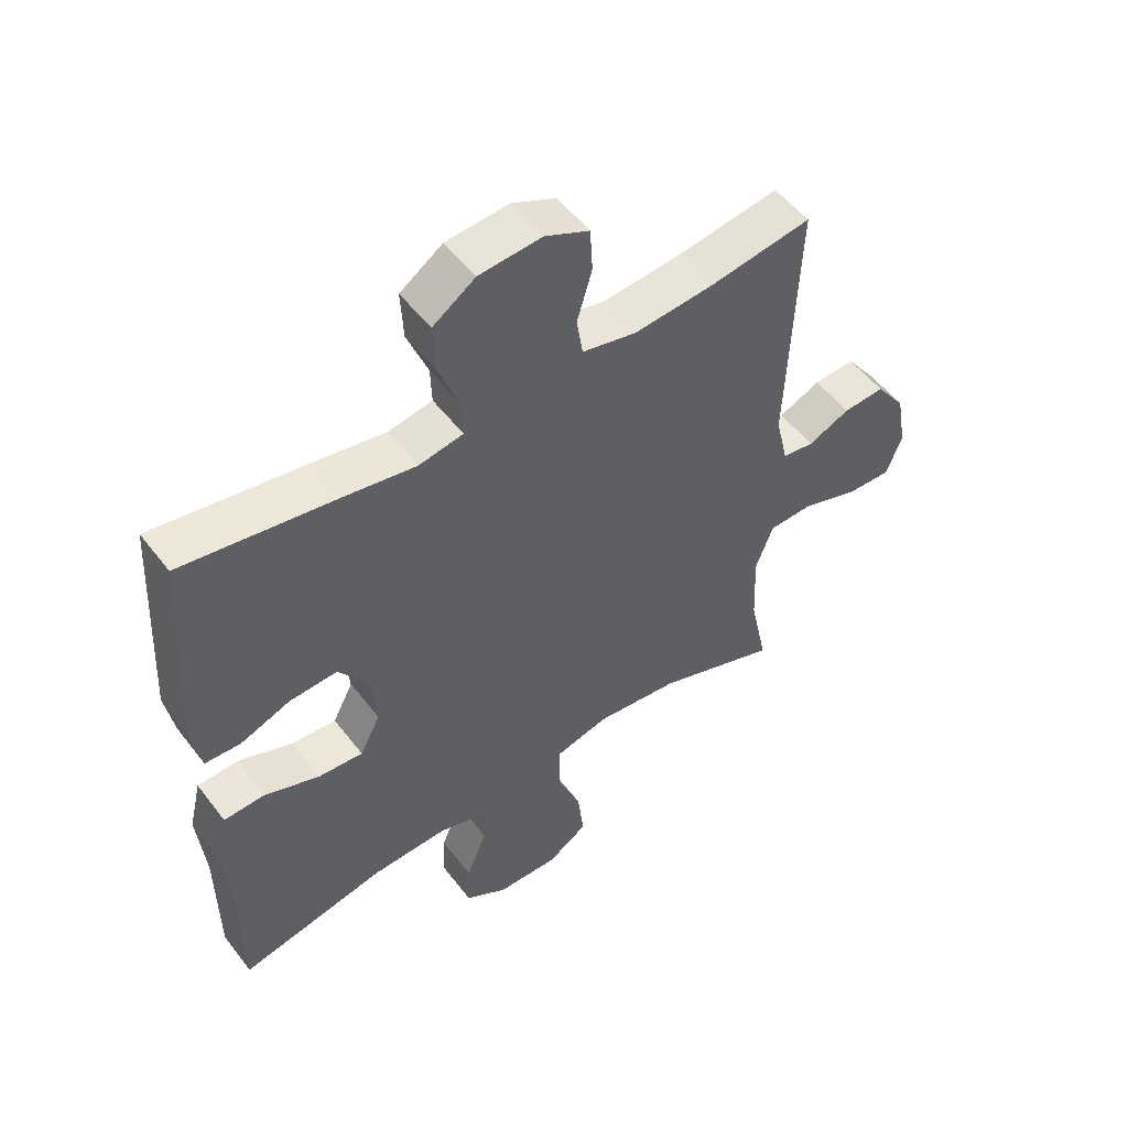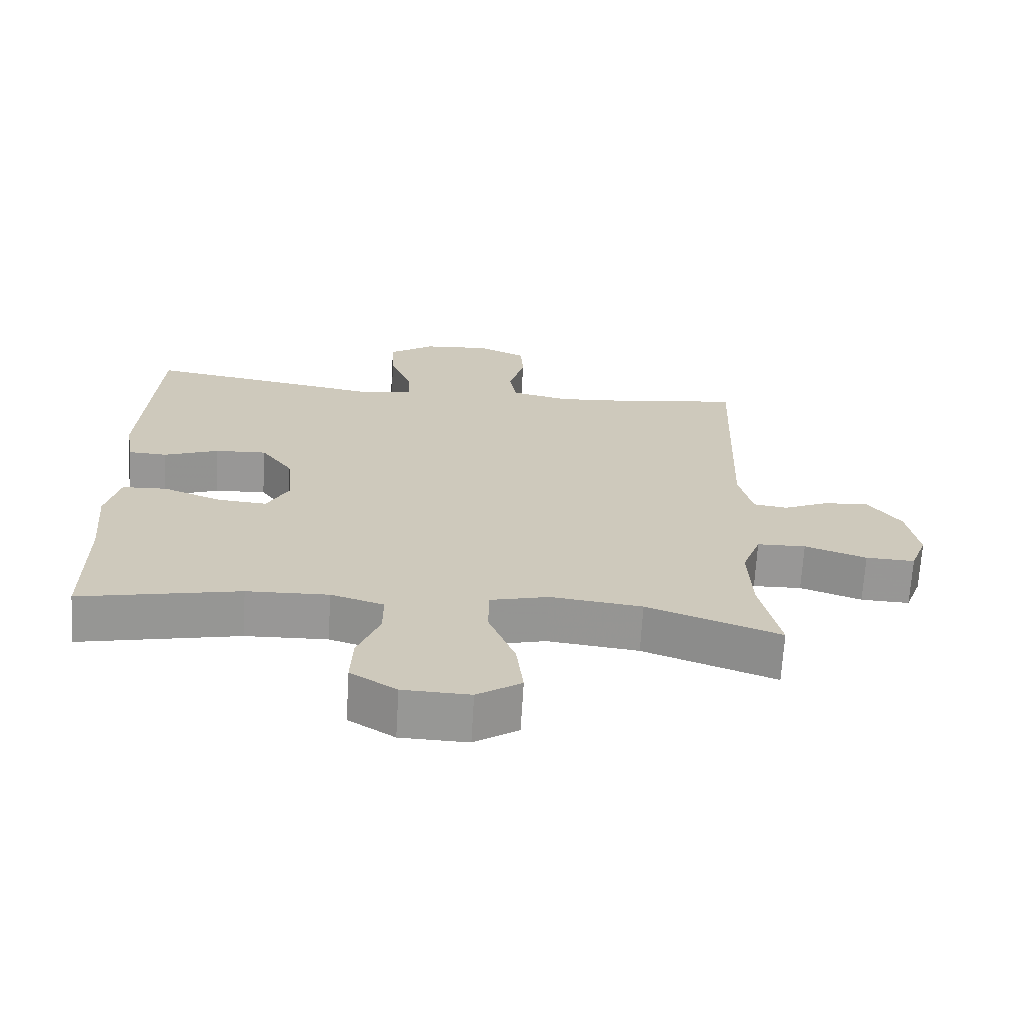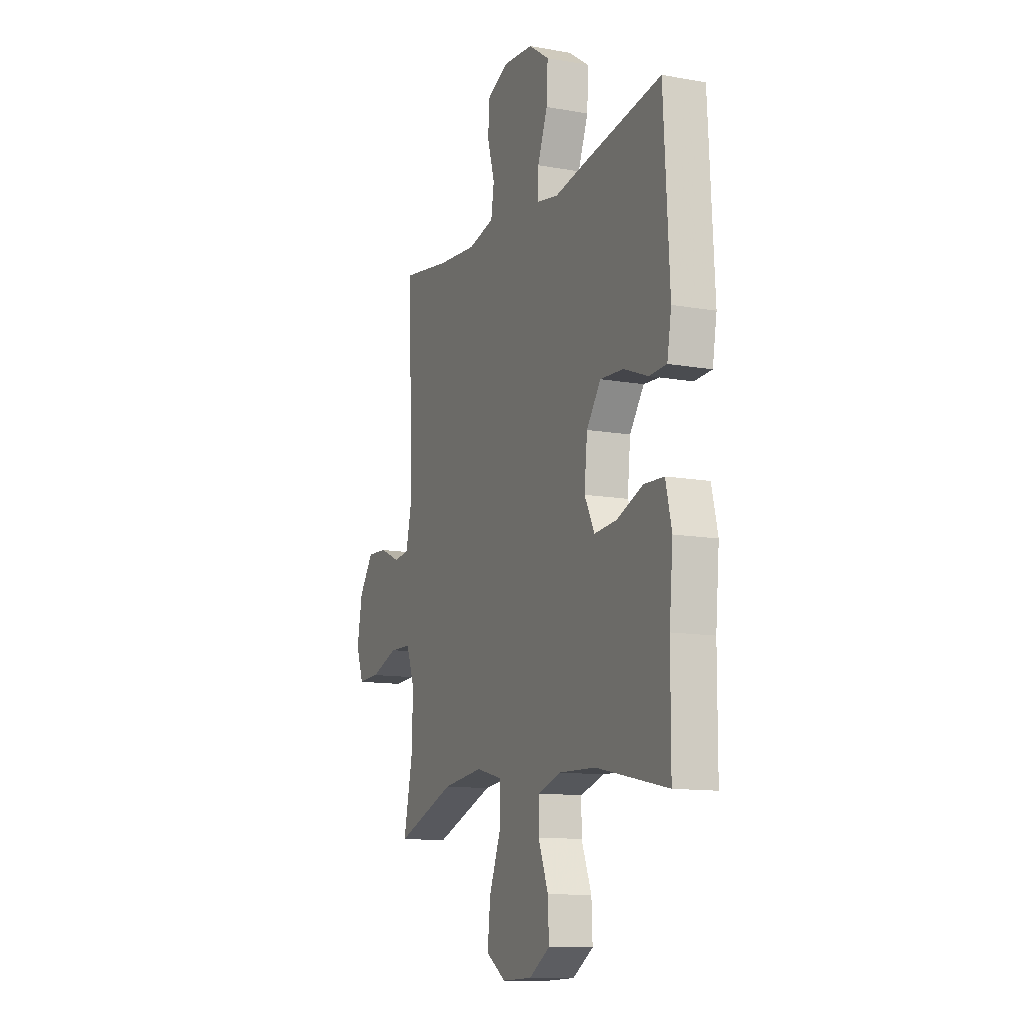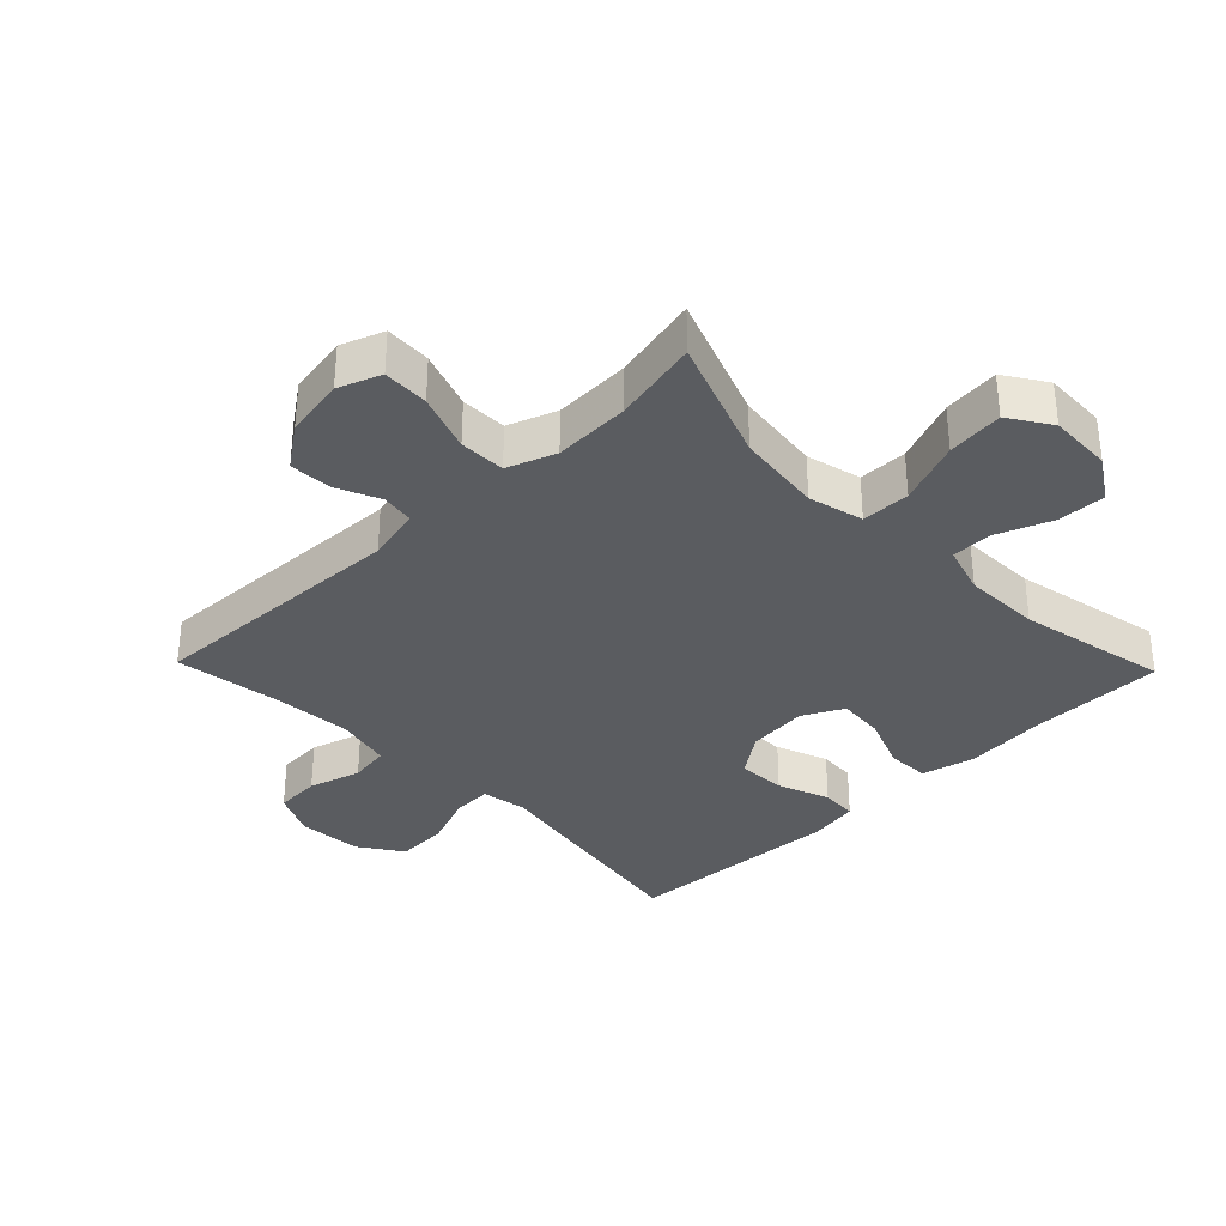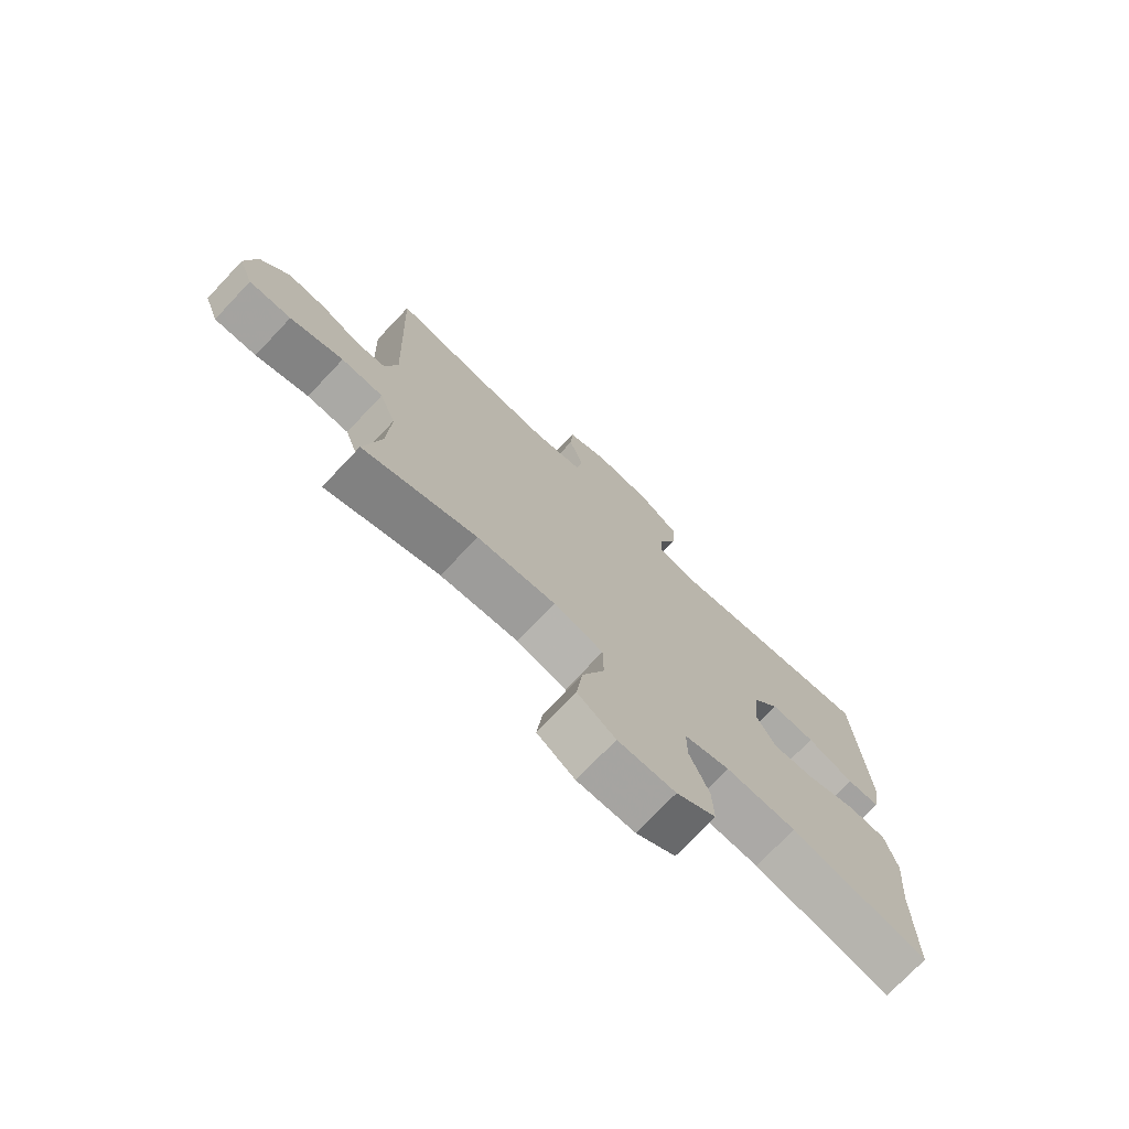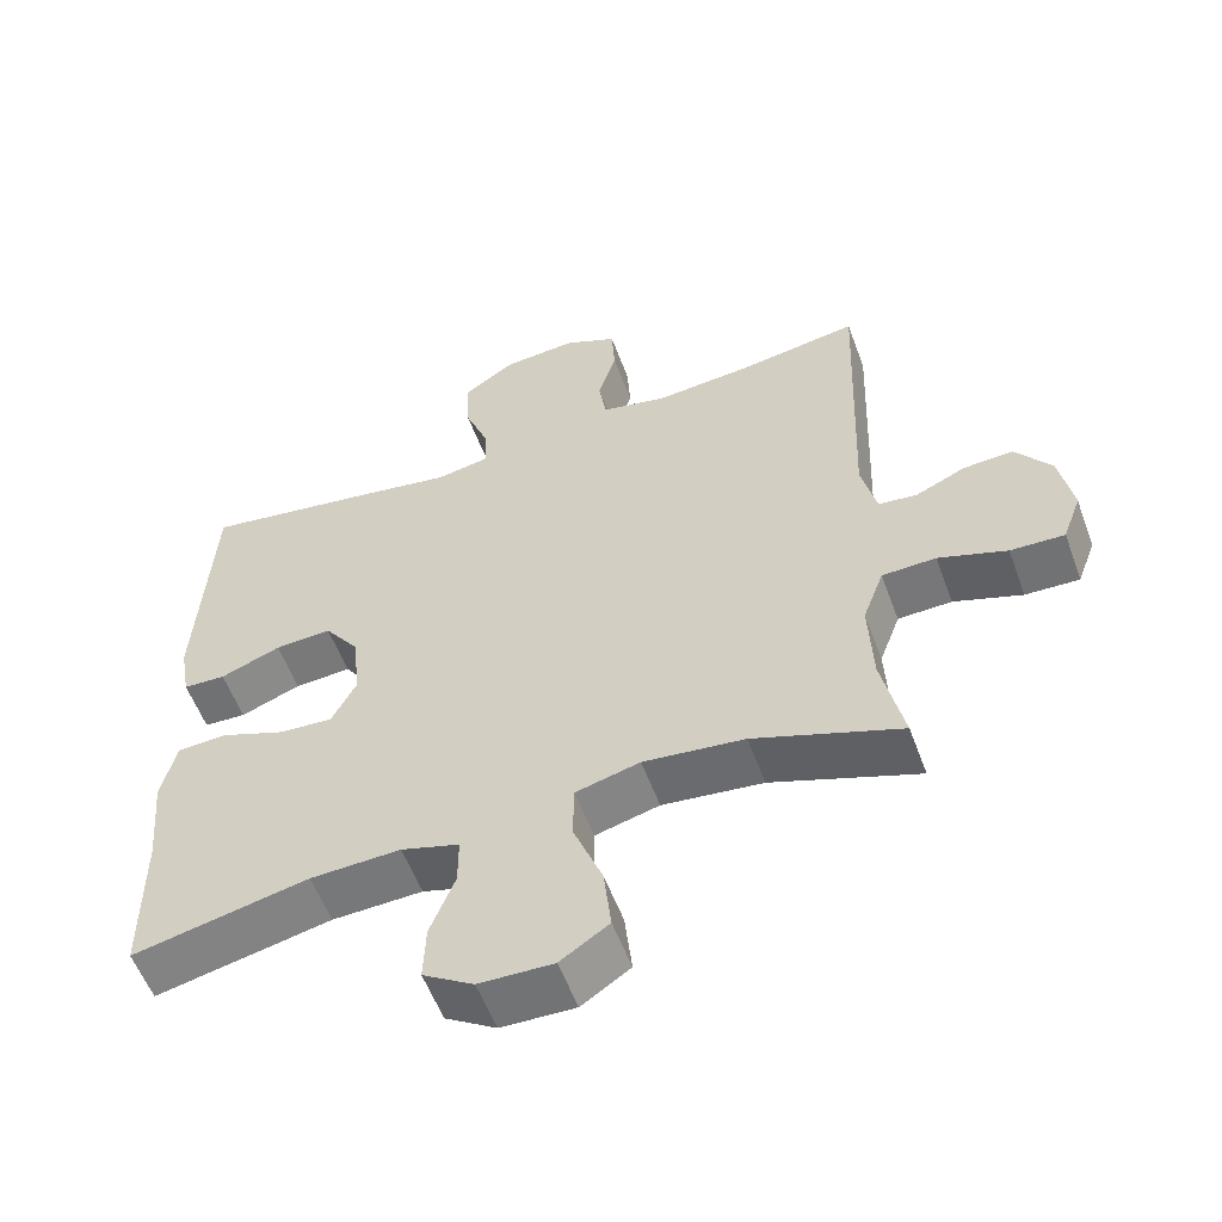
<metadata>
{"format":"obj","ext":"obj","renderer":"f3d","projection":"perspective","resolution":1024,"background":"white","views":[{"elev":52.7,"azim":-36.4,"up":"+Z"},{"elev":-68.2,"azim":-3.4,"up":"+Z"},{"elev":-12.0,"azim":-113.1,"up":"+Z"},{"elev":-34.2,"azim":134.0,"up":"+Y"},{"elev":-74.5,"azim":136.5,"up":"+Z"},{"elev":-56.5,"azim":20.2,"up":"+Z"}]}
</metadata>
<code>
v -0.5 0.07 -0.5
v -0.501 0.07 -0.292
v -0.513 0.07 -0.161
v -0.493 0.07 -0.077
v -0.427 0.07 -0.074
v -0.34 0.07 -0.108
v -0.267 0.07 -0.114
v -0.234 0.07 -0.05
v -0.244 0.07 0.045
v -0.291 0.07 0.11
v -0.367 0.07 0.106
v -0.448 0.07 0.075
v -0.505 0.07 0.078
v -0.519 0.07 0.158
v -0.5 0.07 0.5
v -0.253 0.07 0.46
v -0.139 0.07 0.44
v -0.068 0.07 0.453
v -0.07 0.07 0.513
v -0.103 0.07 0.598
v -0.107 0.07 0.678
v -0.039 0.07 0.725
v 0.061 0.07 0.733
v 0.132 0.07 0.7
v 0.136 0.07 0.629
v 0.112 0.07 0.547
v 0.122 0.07 0.484
v 0.209 0.07 0.464
v 0.339 0.07 0.475
v 0.5 0.07 0.5
v 0.484 0.07 0.085
v 0.504 0.07 -0.001
v 0.555 0.07 -0.008
v 0.622 0.07 0.022
v 0.689 0.07 0.026
v 0.737 0.07 -0.04
v 0.754 0.07 -0.135
v 0.729 0.07 -0.202
v 0.657 0.07 -0.199
v 0.566 0.07 -0.167
v 0.494 0.07 -0.169
v 0.466 0.07 -0.245
v 0.471 0.07 -0.365
v 0.5 0.07 -0.5
v 0.304 0.07 -0.428
v 0.169 0.07 -0.412
v 0.083 0.07 -0.434
v 0.082 0.07 -0.51
v 0.121 0.07 -0.61
v 0.131 0.07 -0.698
v 0.066 0.07 -0.741
v -0.033 0.07 -0.738
v -0.101 0.07 -0.695
v -0.098 0.07 -0.619
v -0.065 0.07 -0.535
v -0.065 0.07 -0.47
v -0.143 0.07 -0.446
v -0.264 0.07 -0.45
v -0.5 0 -0.5
v -0.501 0 -0.292
v -0.513 0 -0.161
v -0.493 0 -0.077
v -0.427 0 -0.074
v -0.34 0 -0.108
v -0.267 0 -0.114
v -0.234 0 -0.05
v -0.244 0 0.045
v -0.291 0 0.11
v -0.367 0 0.106
v -0.448 0 0.075
v -0.505 0 0.078
v -0.519 0 0.158
v -0.5 0 0.5
v -0.253 0 0.46
v -0.139 0 0.44
v -0.068 0 0.453
v -0.07 0 0.513
v -0.103 0 0.598
v -0.107 0 0.678
v -0.039 0 0.725
v 0.061 0 0.733
v 0.132 0 0.7
v 0.136 0 0.629
v 0.112 0 0.547
v 0.122 0 0.484
v 0.209 0 0.464
v 0.339 0 0.475
v 0.5 0 0.5
v 0.484 0 0.085
v 0.504 0 -0.001
v 0.555 0 -0.008
v 0.622 0 0.022
v 0.689 0 0.026
v 0.737 0 -0.04
v 0.754 0 -0.135
v 0.729 0 -0.202
v 0.657 0 -0.199
v 0.566 0 -0.167
v 0.494 0 -0.169
v 0.466 0 -0.245
v 0.471 0 -0.365
v 0.5 0 -0.5
v 0.304 0 -0.428
v 0.169 0 -0.412
v 0.083 0 -0.434
v 0.082 0 -0.51
v 0.121 0 -0.61
v 0.131 0 -0.698
v 0.066 0 -0.741
v -0.033 0 -0.738
v -0.101 0 -0.695
v -0.098 0 -0.619
v -0.065 0 -0.535
v -0.065 0 -0.47
v -0.143 0 -0.446
v -0.264 0 -0.45
f 53 54 55
f 52 53 55
f 51 52 55
f 50 51 55
f 49 50 55
f 48 49 55
f 47 48 55 56
f 46 47 56 57
f 43 44 45
f 42 43 45 46
f 46 57 58
f 42 46 58
f 41 42 58
f 38 39 40
f 37 38 40
f 36 37 40
f 35 36 40
f 34 35 40
f 33 34 40
f 32 33 40 41
f 29 30 31
f 41 58 1
f 32 41 1
f 31 32 1
f 29 31 1
f 28 29 1
f 24 25 26
f 23 24 26
f 22 23 26
f 21 22 26
f 20 21 26
f 19 20 26
f 18 19 26 27
f 15 16 17
f 14 15 17
f 13 14 17
f 12 13 17
f 11 12 17
f 18 27 28
f 17 18 28
f 11 17 28
f 10 11 28
f 4 5 6
f 3 4 6
f 2 3 6
f 2 6 7
f 1 2 7
f 28 1 7
f 9 10 28
f 8 9 28
f 7 8 28
f 113 112 111
f 113 111 110
f 113 110 109
f 113 109 108
f 113 108 107
f 113 107 106
f 114 113 106 105
f 115 114 105 104
f 103 102 101
f 104 103 101 100
f 116 115 104
f 116 104 100
f 116 100 99
f 98 97 96
f 98 96 95
f 98 95 94
f 98 94 93
f 98 93 92
f 98 92 91
f 99 98 91 90
f 89 88 87
f 59 116 99
f 59 99 90
f 59 90 89
f 59 89 87
f 59 87 86
f 84 83 82
f 84 82 81
f 84 81 80
f 84 80 79
f 84 79 78
f 84 78 77
f 85 84 77 76
f 75 74 73
f 75 73 72
f 75 72 71
f 75 71 70
f 75 70 69
f 86 85 76
f 86 76 75
f 86 75 69
f 86 69 68
f 64 63 62
f 64 62 61
f 64 61 60
f 65 64 60
f 65 60 59
f 65 59 86
f 86 68 67
f 86 67 66
f 86 66 65
f 1 59 60 2
f 2 60 61 3
f 3 61 62 4
f 4 62 63 5
f 5 63 64 6
f 6 64 65 7
f 7 65 66 8
f 8 66 67 9
f 9 67 68 10
f 10 68 69 11
f 11 69 70 12
f 12 70 71 13
f 13 71 72 14
f 14 72 73 15
f 15 73 74 16
f 16 74 75 17
f 17 75 76 18
f 18 76 77 19
f 19 77 78 20
f 20 78 79 21
f 21 79 80 22
f 22 80 81 23
f 23 81 82 24
f 24 82 83 25
f 25 83 84 26
f 26 84 85 27
f 27 85 86 28
f 28 86 87 29
f 29 87 88 30
f 30 88 89 31
f 31 89 90 32
f 32 90 91 33
f 33 91 92 34
f 34 92 93 35
f 35 93 94 36
f 36 94 95 37
f 37 95 96 38
f 38 96 97 39
f 39 97 98 40
f 40 98 99 41
f 41 99 100 42
f 42 100 101 43
f 43 101 102 44
f 44 102 103 45
f 45 103 104 46
f 46 104 105 47
f 47 105 106 48
f 48 106 107 49
f 49 107 108 50
f 50 108 109 51
f 51 109 110 52
f 52 110 111 53
f 53 111 112 54
f 54 112 113 55
f 55 113 114 56
f 56 114 115 57
f 57 115 116 58
f 58 116 59 1

</code>
